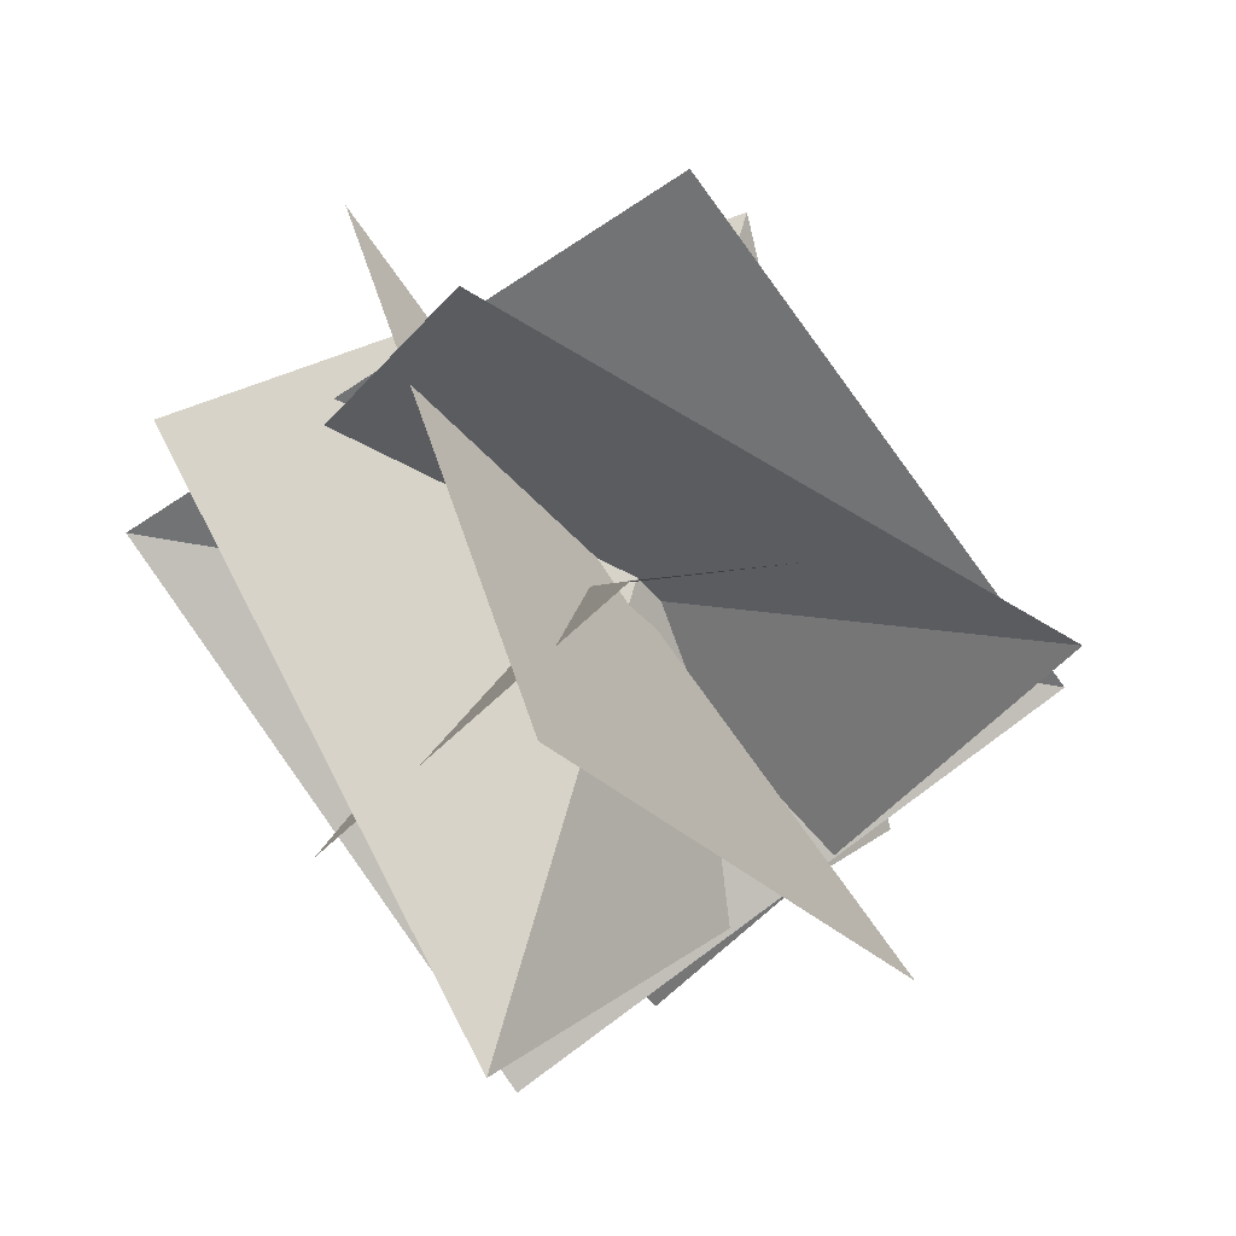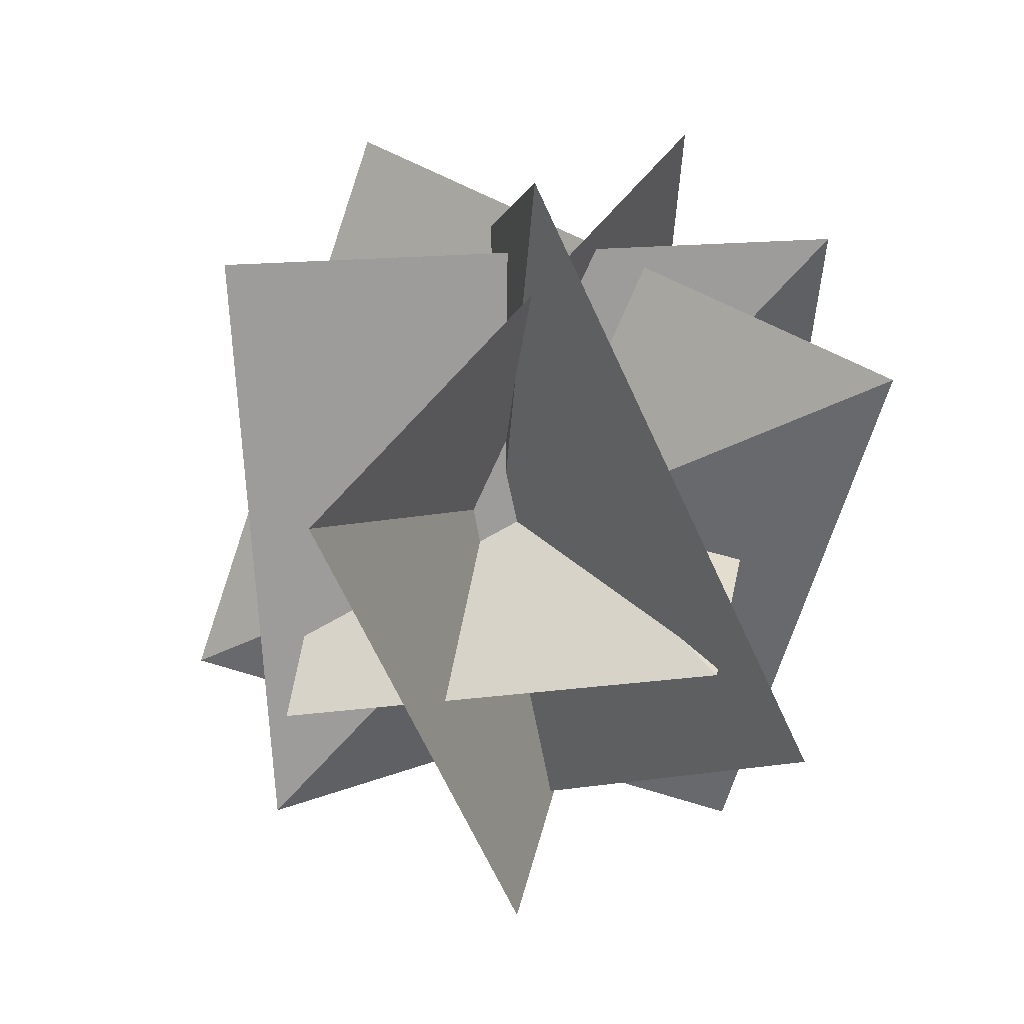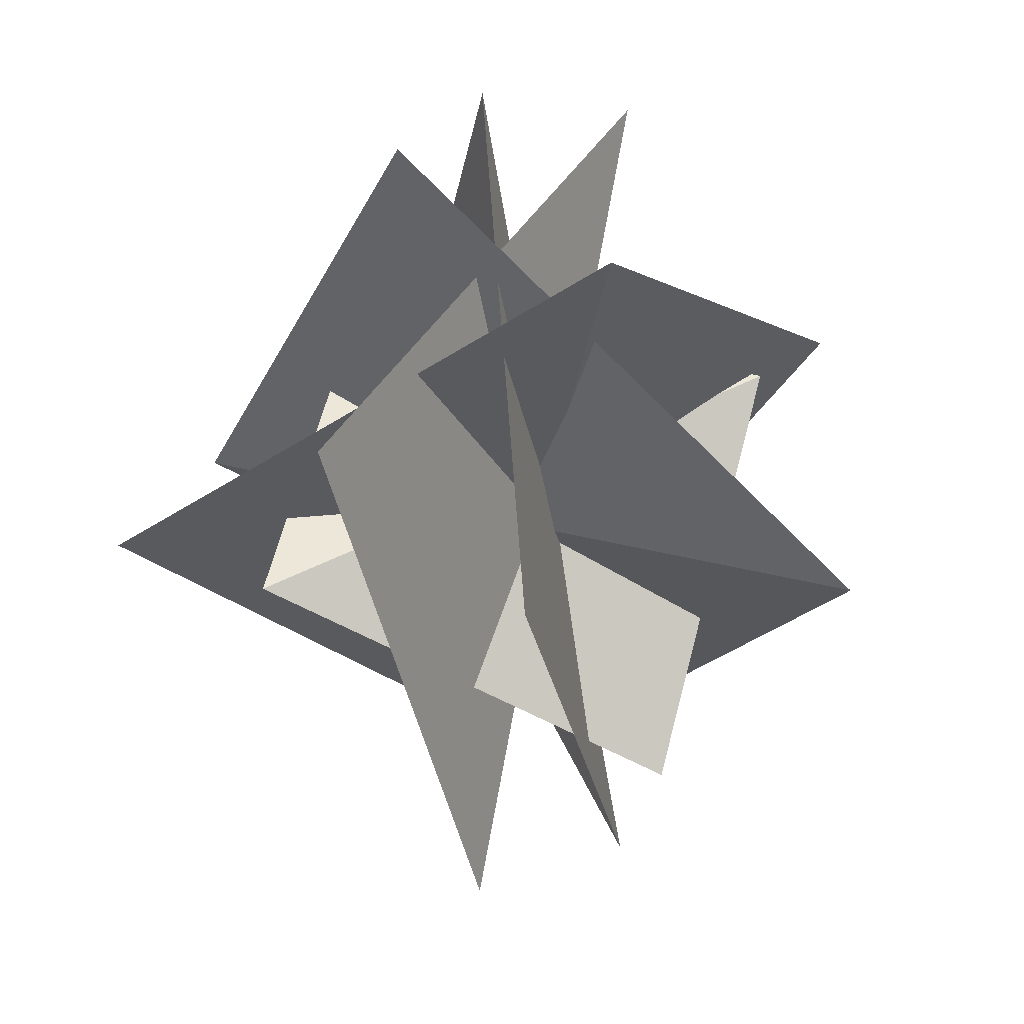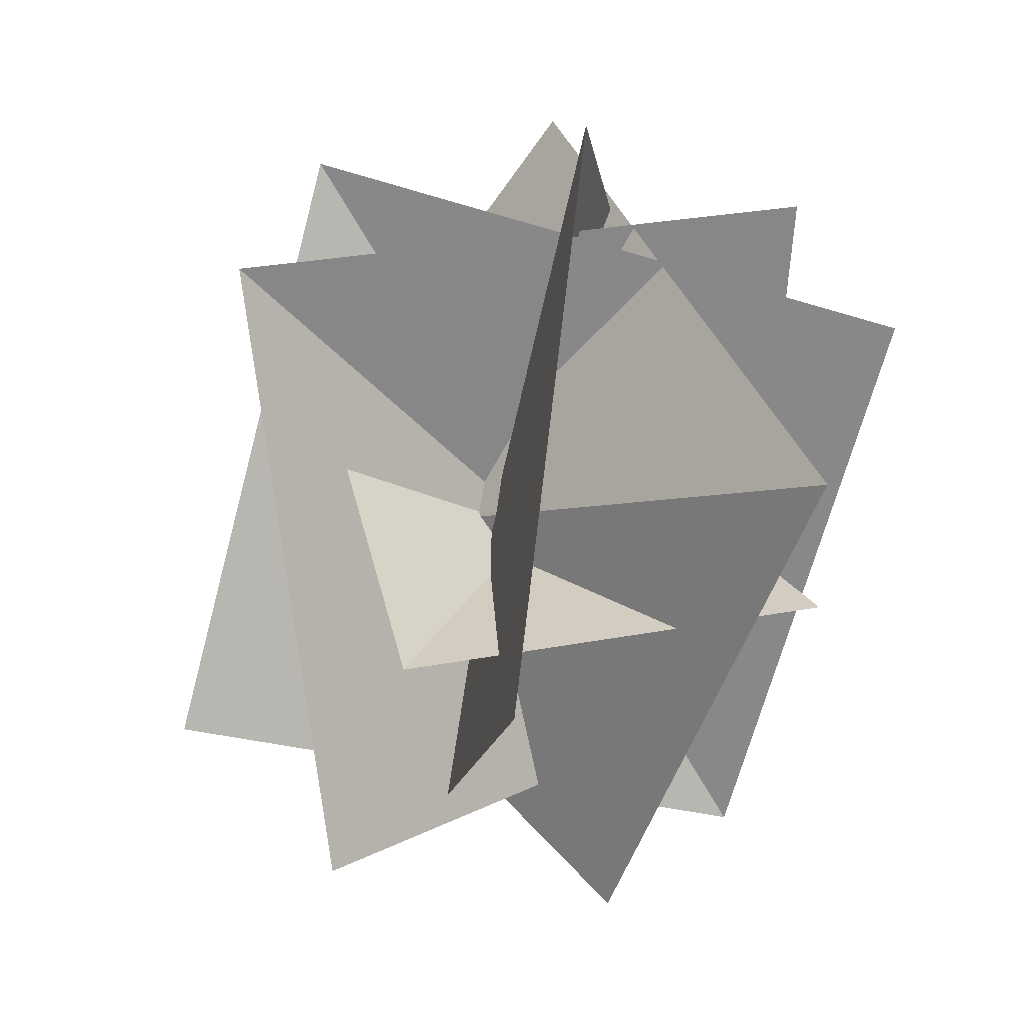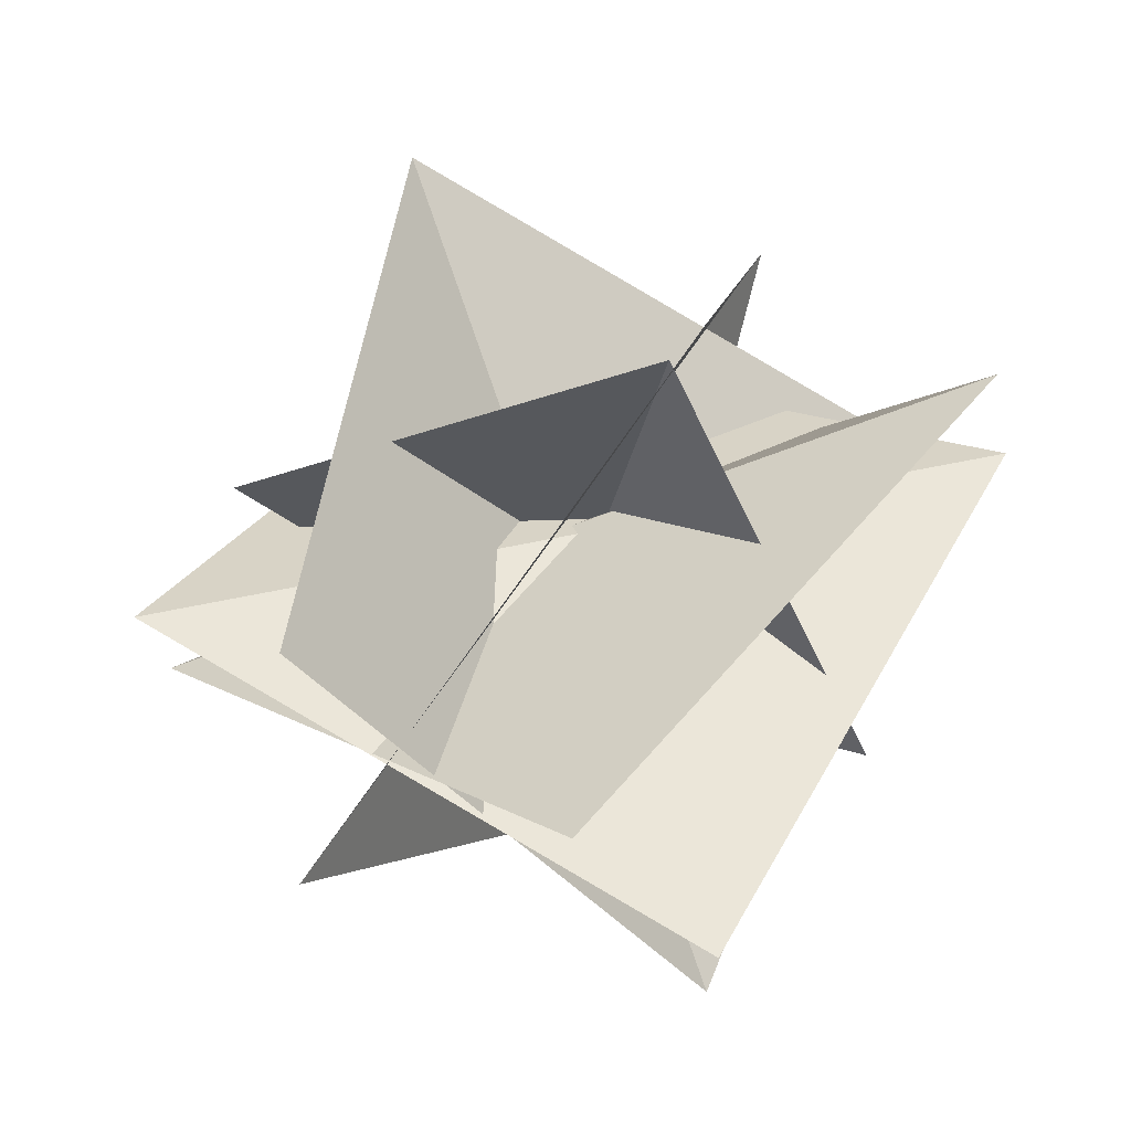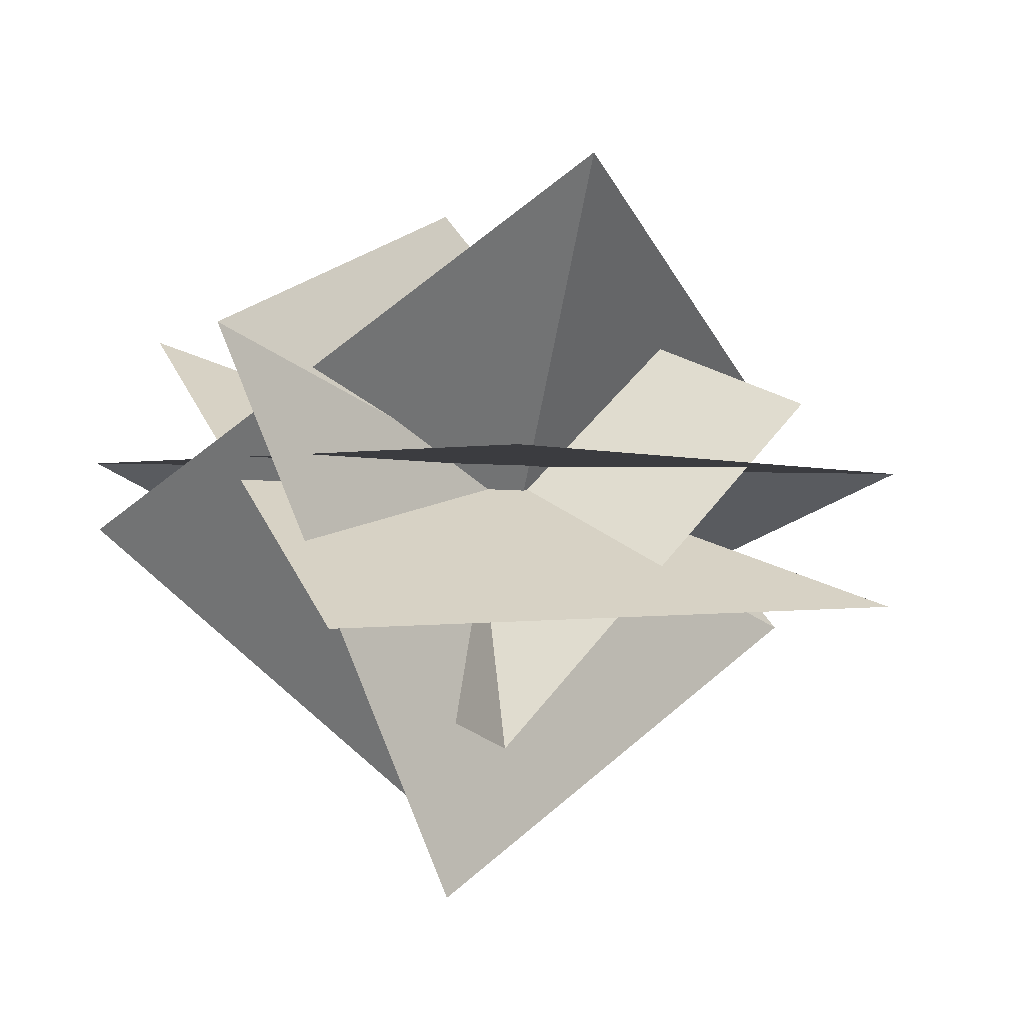
<metadata>
{"format":"obj","ext":"obj","renderer":"f3d","projection":"perspective","resolution":1024,"background":"white","views":[{"elev":-70.7,"azim":-145.0,"up":"+Z"},{"elev":30.9,"azim":-16.5,"up":"+Y"},{"elev":59.1,"azim":-104.6,"up":"+Y"},{"elev":-73.9,"azim":-14.3,"up":"+Z"},{"elev":43.7,"azim":29.5,"up":"+Z"},{"elev":-16.8,"azim":-137.6,"up":"+Z"}]}
</metadata>
<code>
o OW_NATURE_BUSH_01
v -0.3829 -0.485 0.4704
v 0.5627 0.144 -1.026
v -1.056 1.248 0.6849
v -0.52 1.772 -0.7683
v 0.7807 1.361 0.5233
v -1.226 0.05915 -0.4998
v 0.3034 0.4708 1.131
v -0.3176 -0.5862 -0.2926
v -0.2383 1.975 0.1569
v 0.7603 1.612 0.03007
v -1.083 1.612 -0.3167
v 0.7603 -0.2237 -0.3342
v 0.4024 1.866 -0.319
v 0.4428 -0.4464 0.1907
v -0.1589 0.9179 -1.39
v -1.083 -0.2237 0.03007
v -1.057 0.2443 0.159
v -0.4719 0.9986 -0.984
v 0.1301 0.6215 0.8402
v 0.7731 0.6816 -0.402
f 1 3 2
f 3 1 2
f 4 6 5
f 6 4 5
f 7 9 8
f 9 7 8
f 12 10 16
f 10 12 16
f 13 2 3
f 2 13 3
f 14 5 6
f 5 14 6
f 15 8 9
f 8 15 9
f 11 16 10
f 16 11 10
f 17 19 18
f 19 17 18
f 20 18 19
f 18 20 19

</code>
